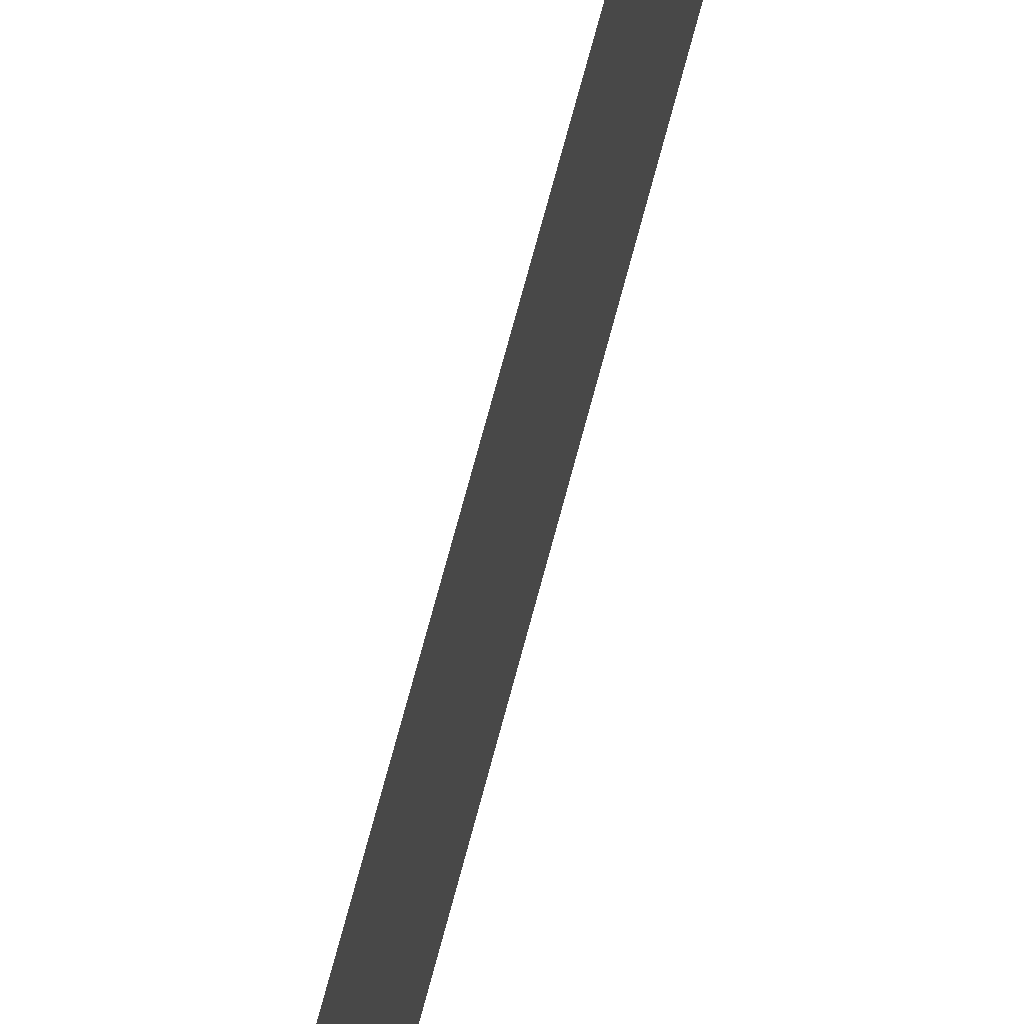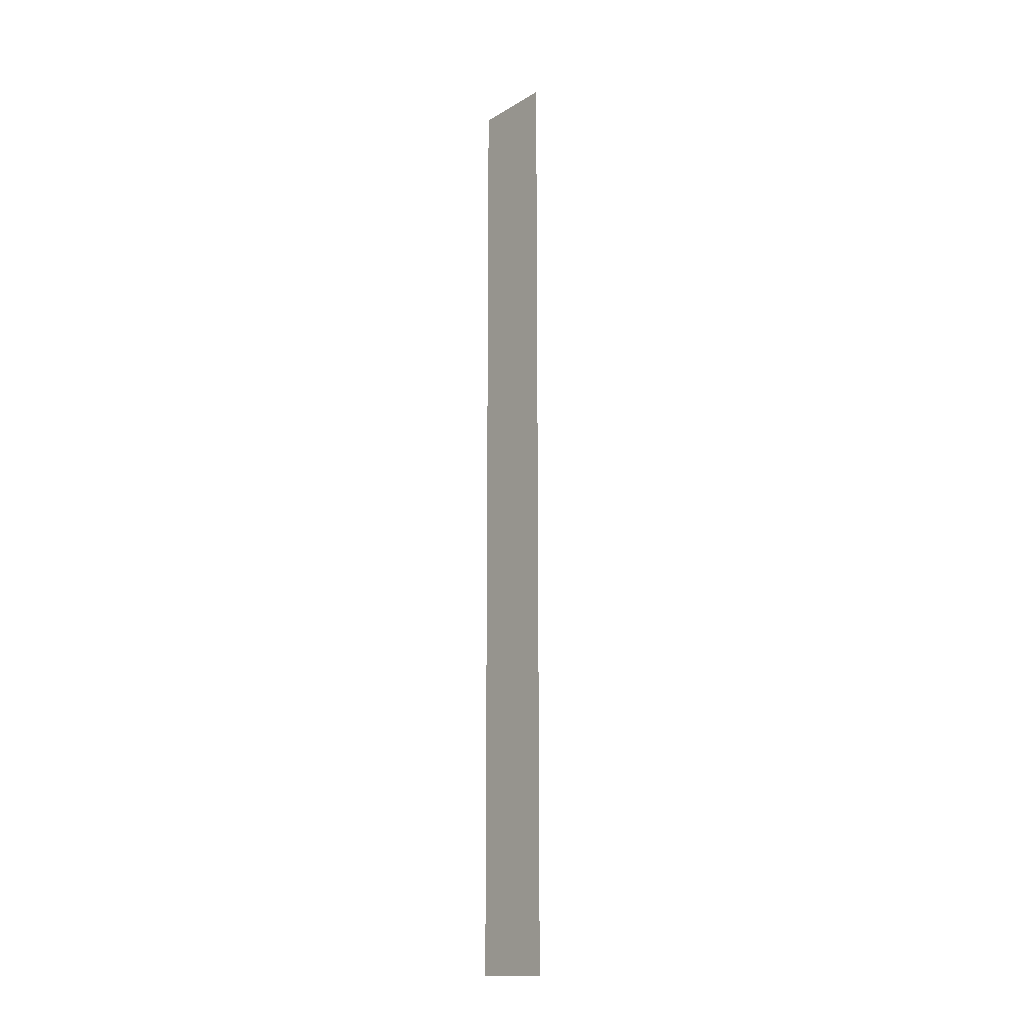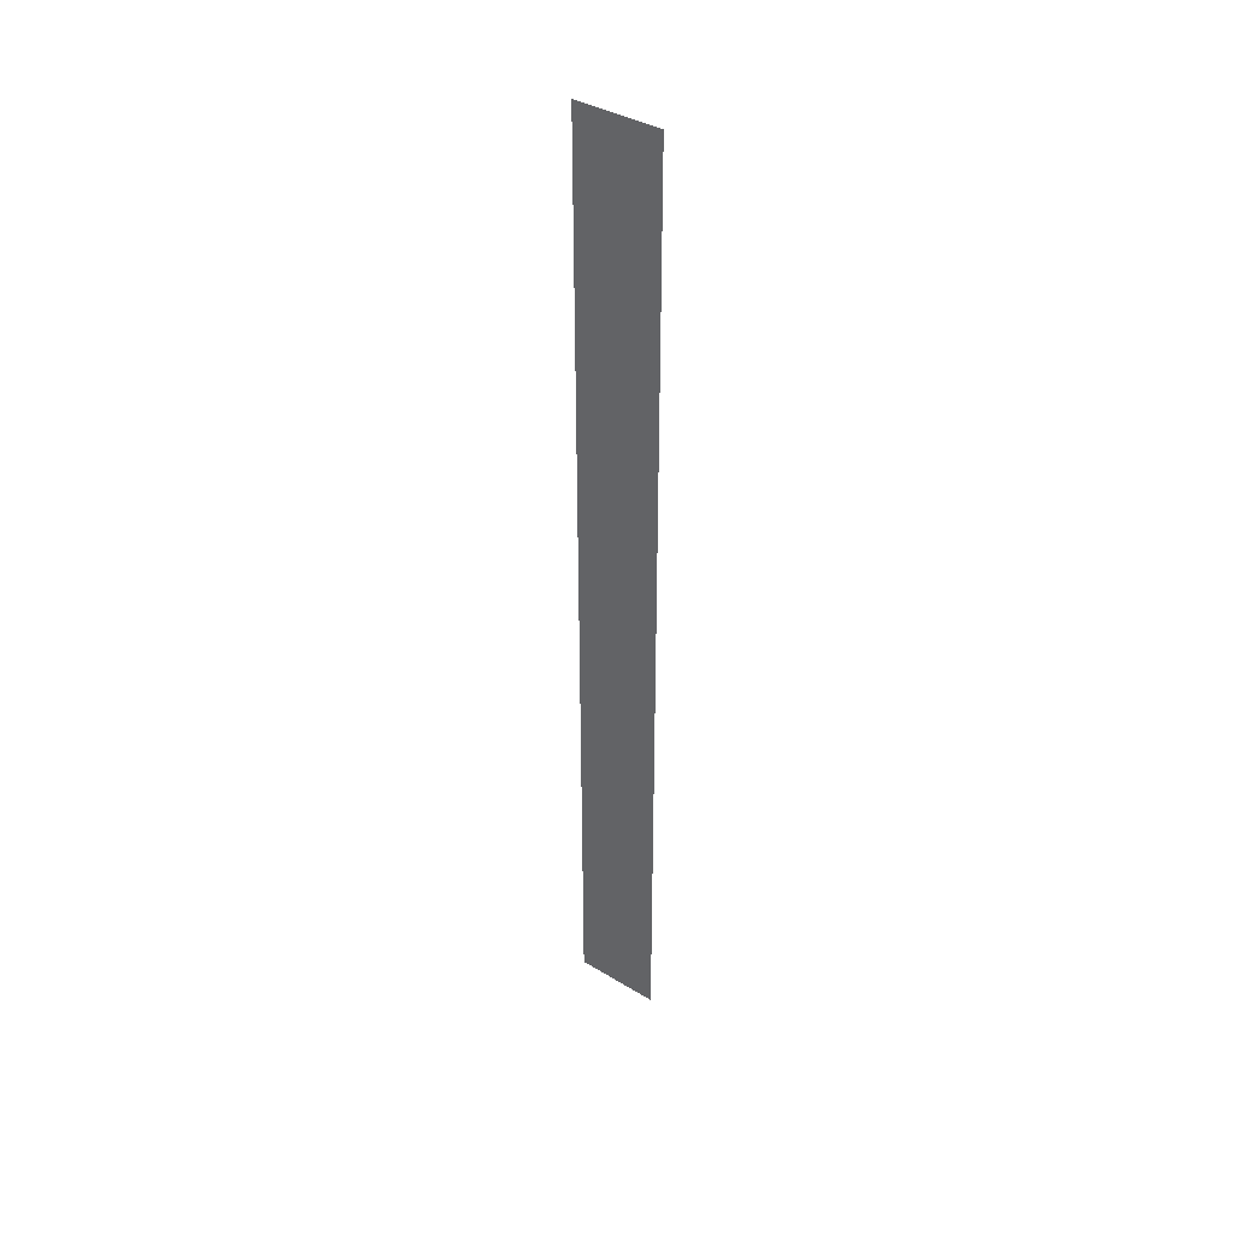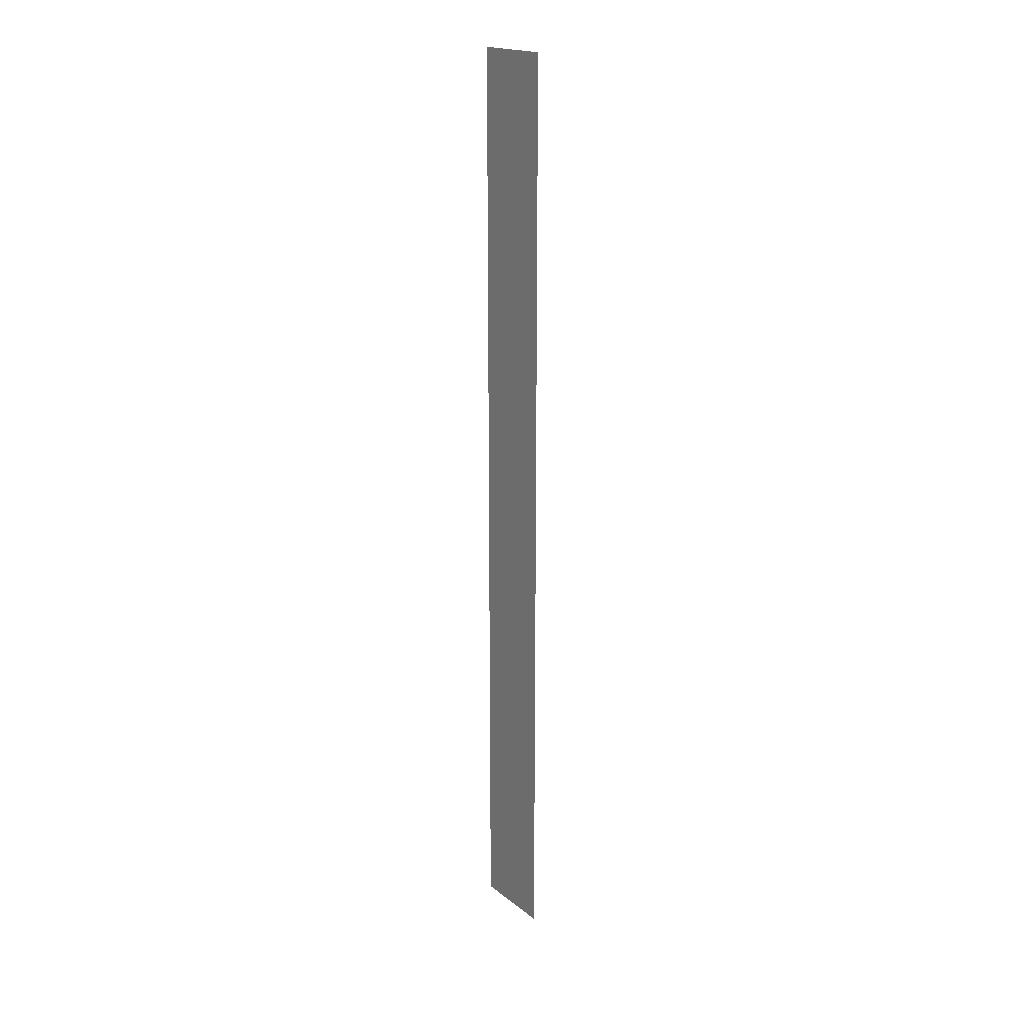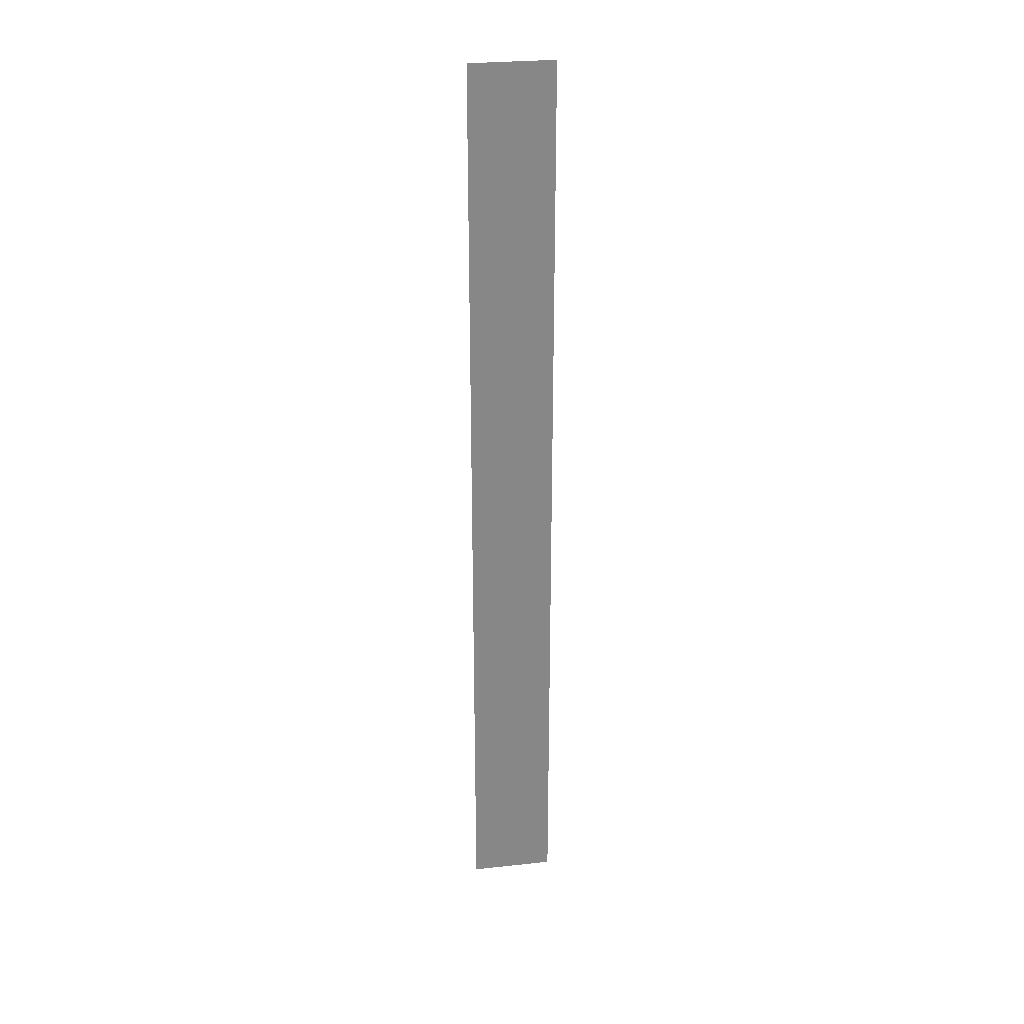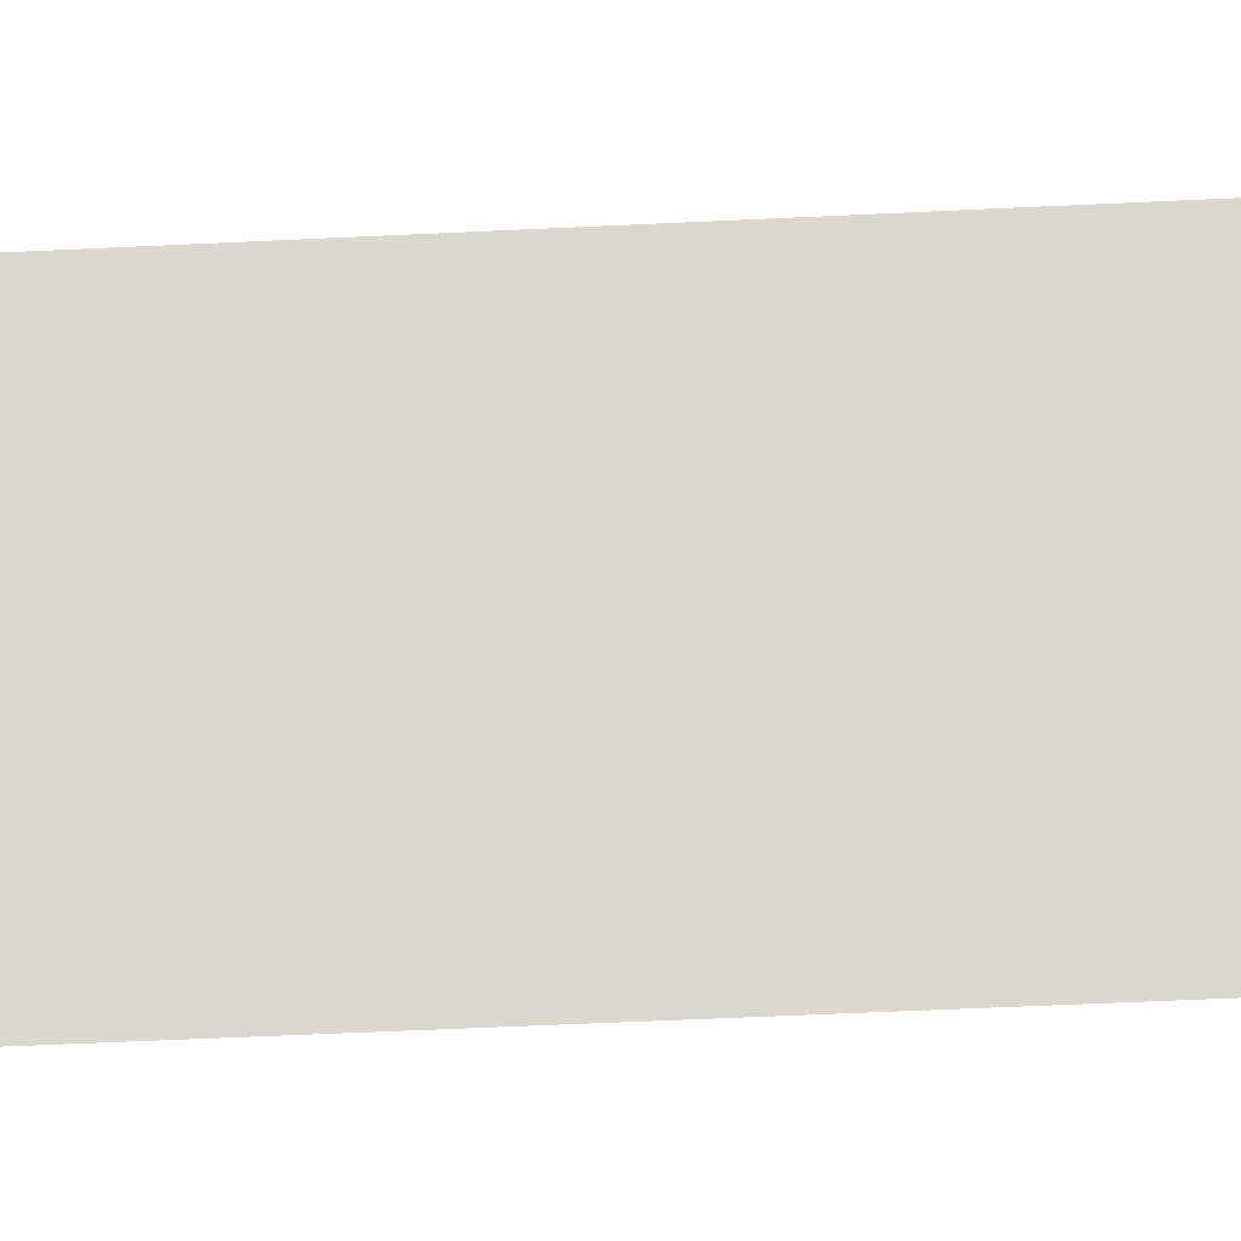
<metadata>
{"format":"obj","ext":"obj","renderer":"f3d","projection":"perspective","resolution":1024,"background":"white","views":[{"elev":59.2,"azim":-166.5,"up":"+Y"},{"elev":-15.1,"azim":141.0,"up":"+Z"},{"elev":38.6,"azim":-52.8,"up":"+Z"},{"elev":19.2,"azim":-35.5,"up":"+Z"},{"elev":27.9,"azim":80.7,"up":"+Z"},{"elev":-20.5,"azim":96.8,"up":"+Y"}]}
</metadata>
<code>
v -0.006534 -0.04636 -0.009935
v -0.006534 0.07864 -0.009935
v -0.006534 0.07864 -0.1836
v -0.006534 -0.04636 -0.1836
v -0.006534 -0.04636 -0.3574
v -0.006534 0.07864 -0.3574
v -0.006534 0.07864 -0.5311
v -0.006534 -0.04636 0.3375
v -0.006534 0.07864 0.3375
v -0.006534 0.07864 0.1638
v -0.006534 -0.04636 -0.5311
v -0.006534 0.07864 0.5112
v -0.006534 0.07864 0.6849
v -0.006534 -0.04636 0.5112
v -0.006534 -0.04636 0.6849
v -0.006534 0.07864 -0.7048
v -0.006534 -0.04636 -0.7048
v -0.006534 -0.04636 0.1638
f 1 2 3
f 4 1 3
f 5 6 7
f 8 9 10
f 11 5 7
f 14 15 12
f 16 17 7
f 18 8 10
f 9 8 12
f 6 5 3
f 2 1 10
f 15 13 12
f 8 14 12
f 1 18 10
f 5 4 3
f 17 11 7

</code>
